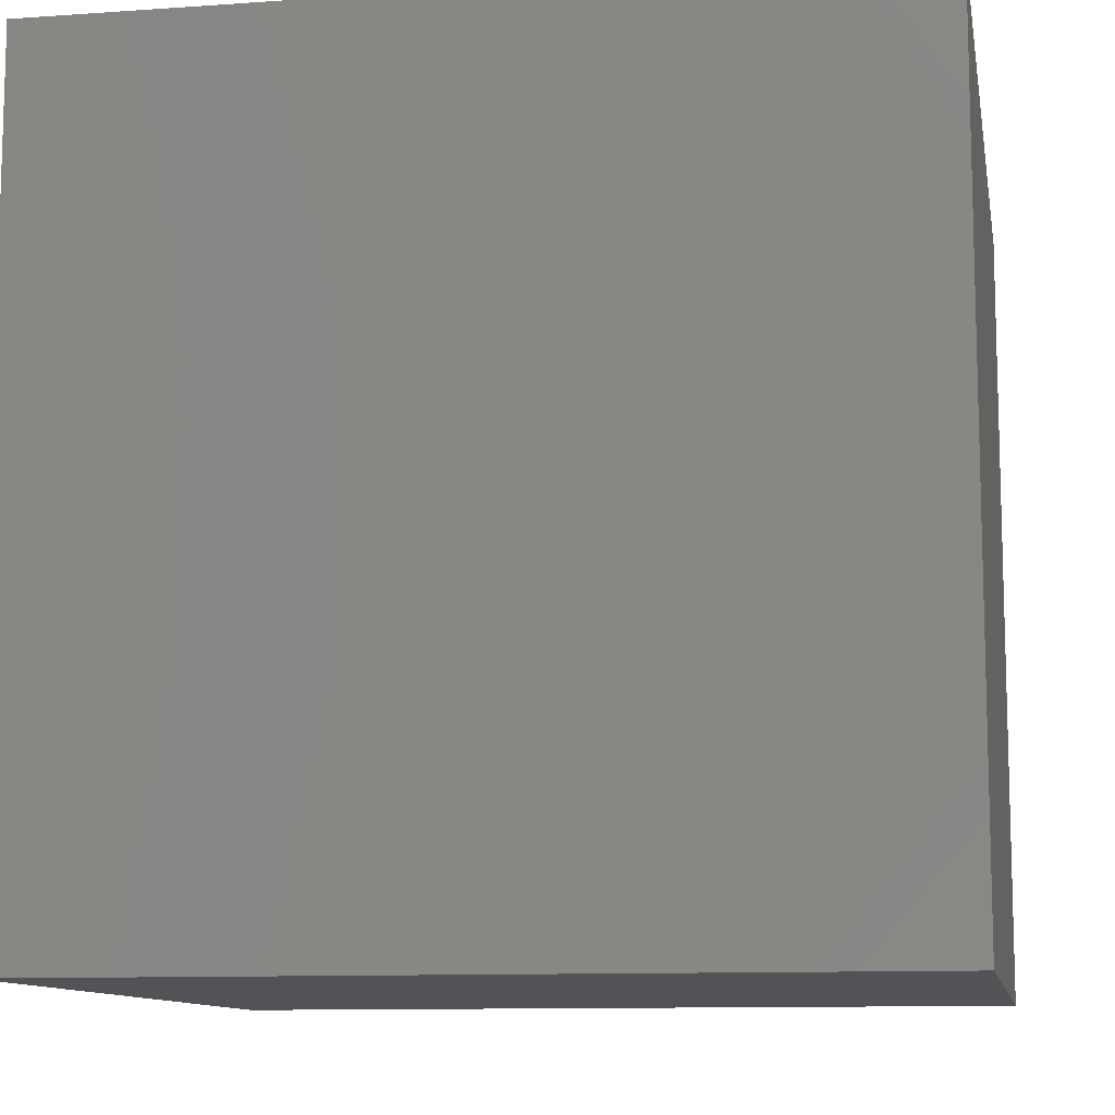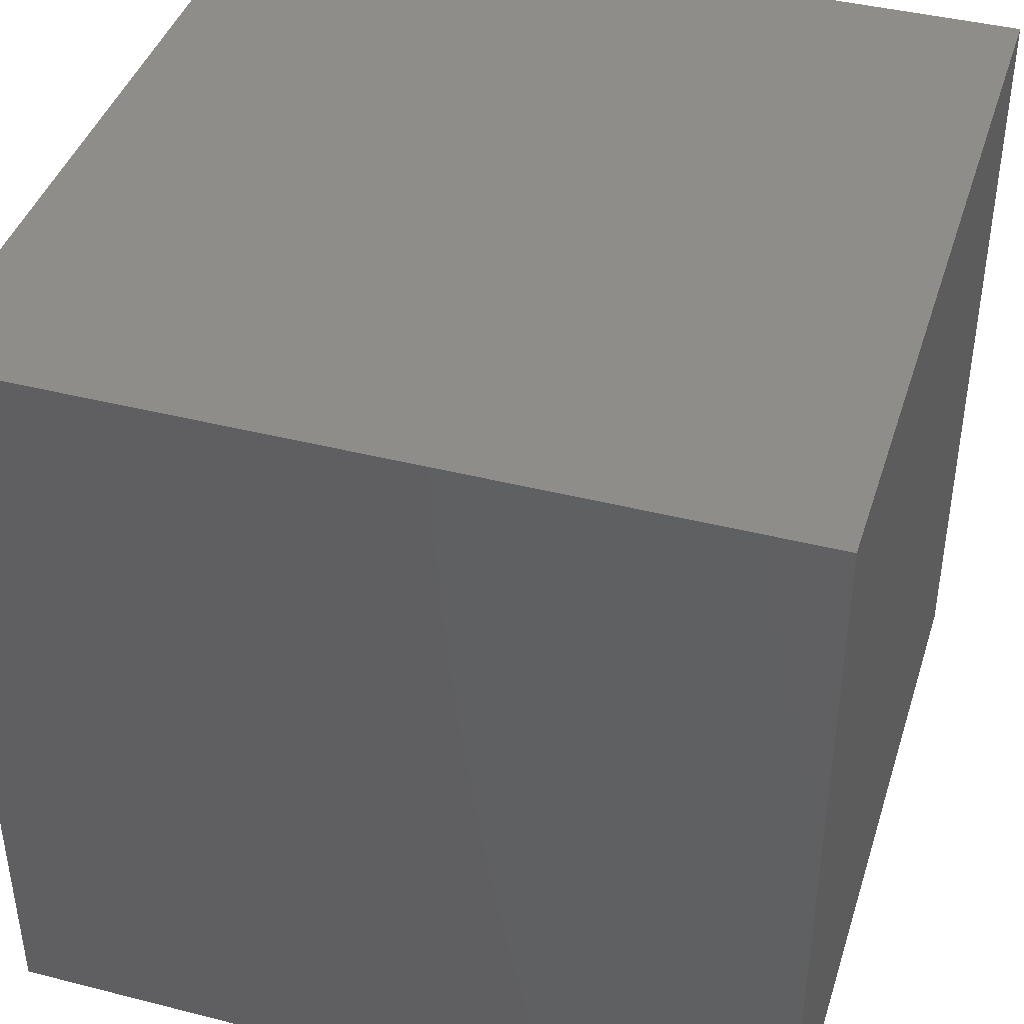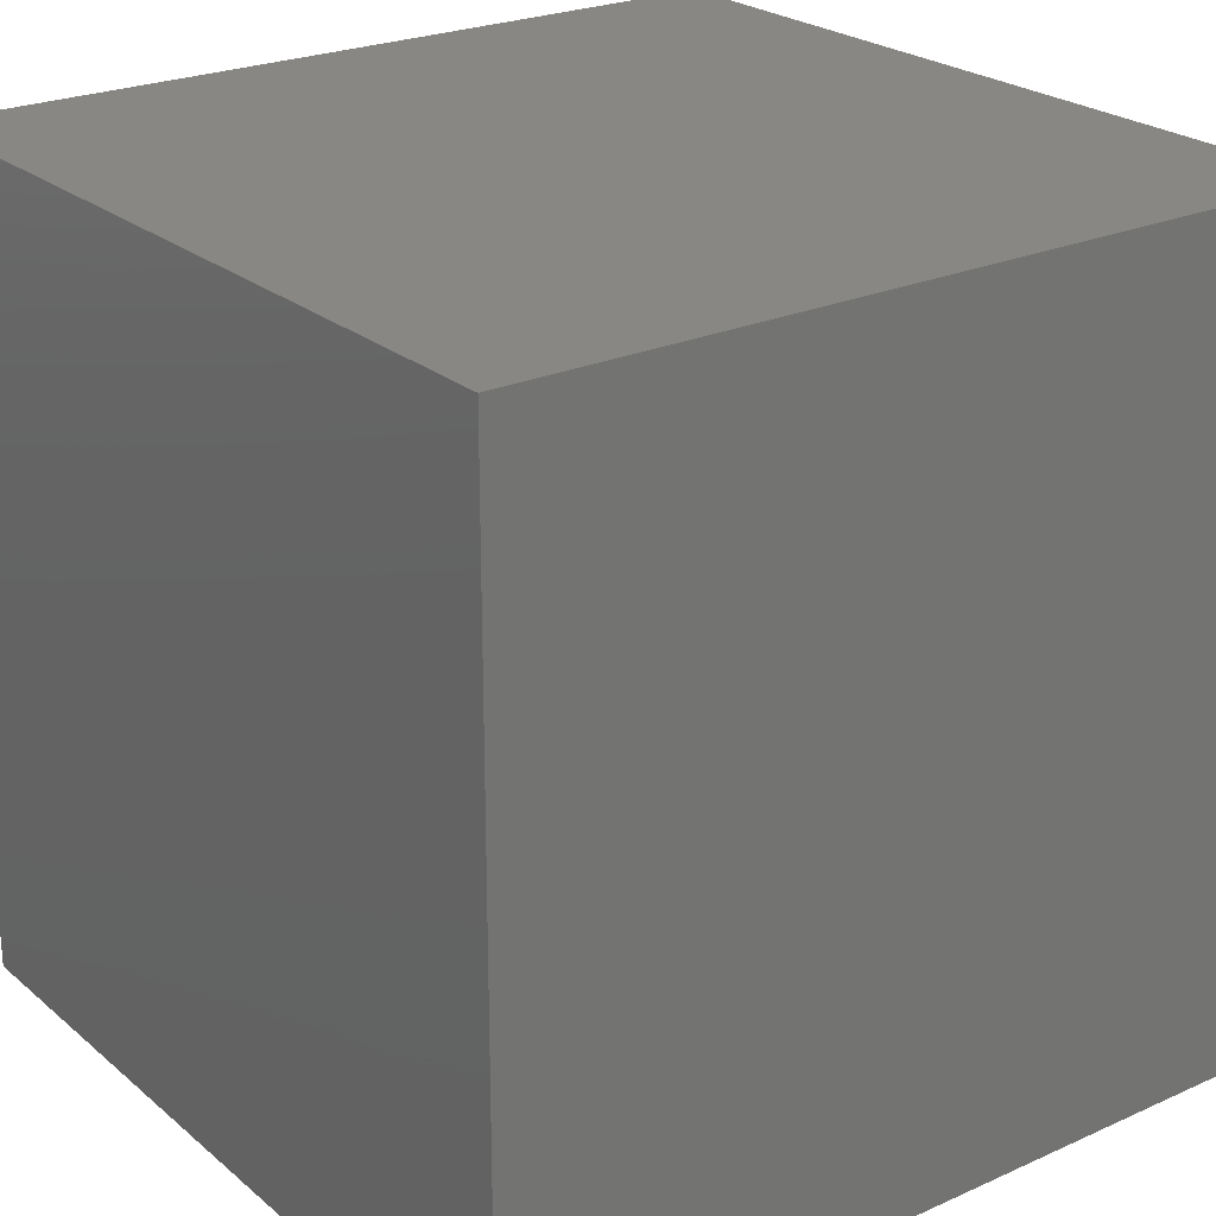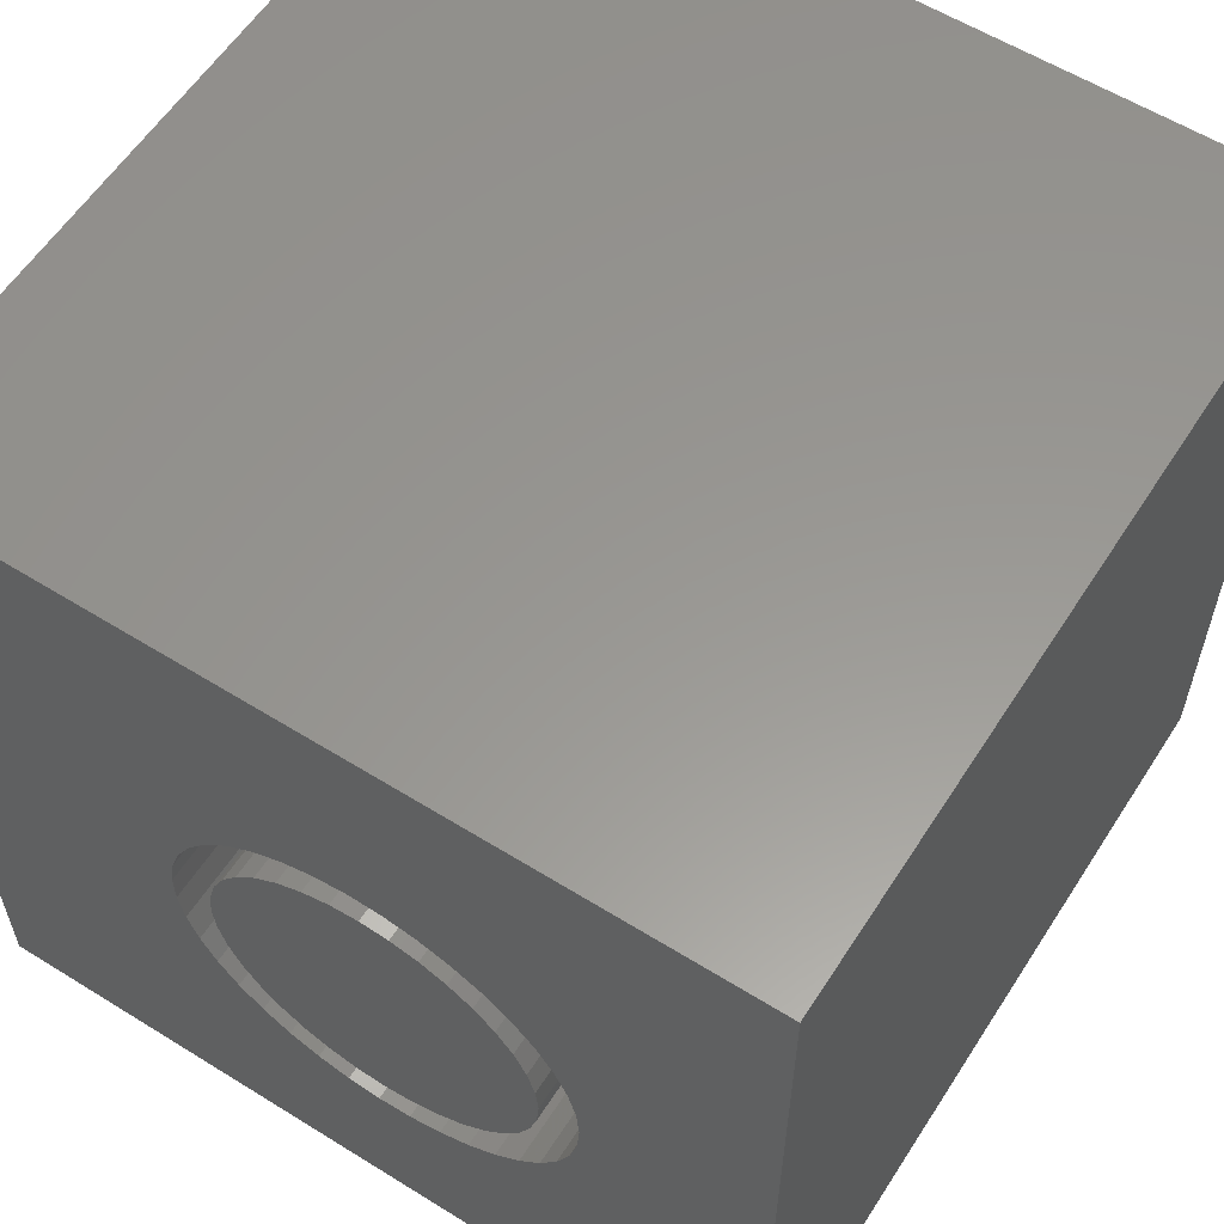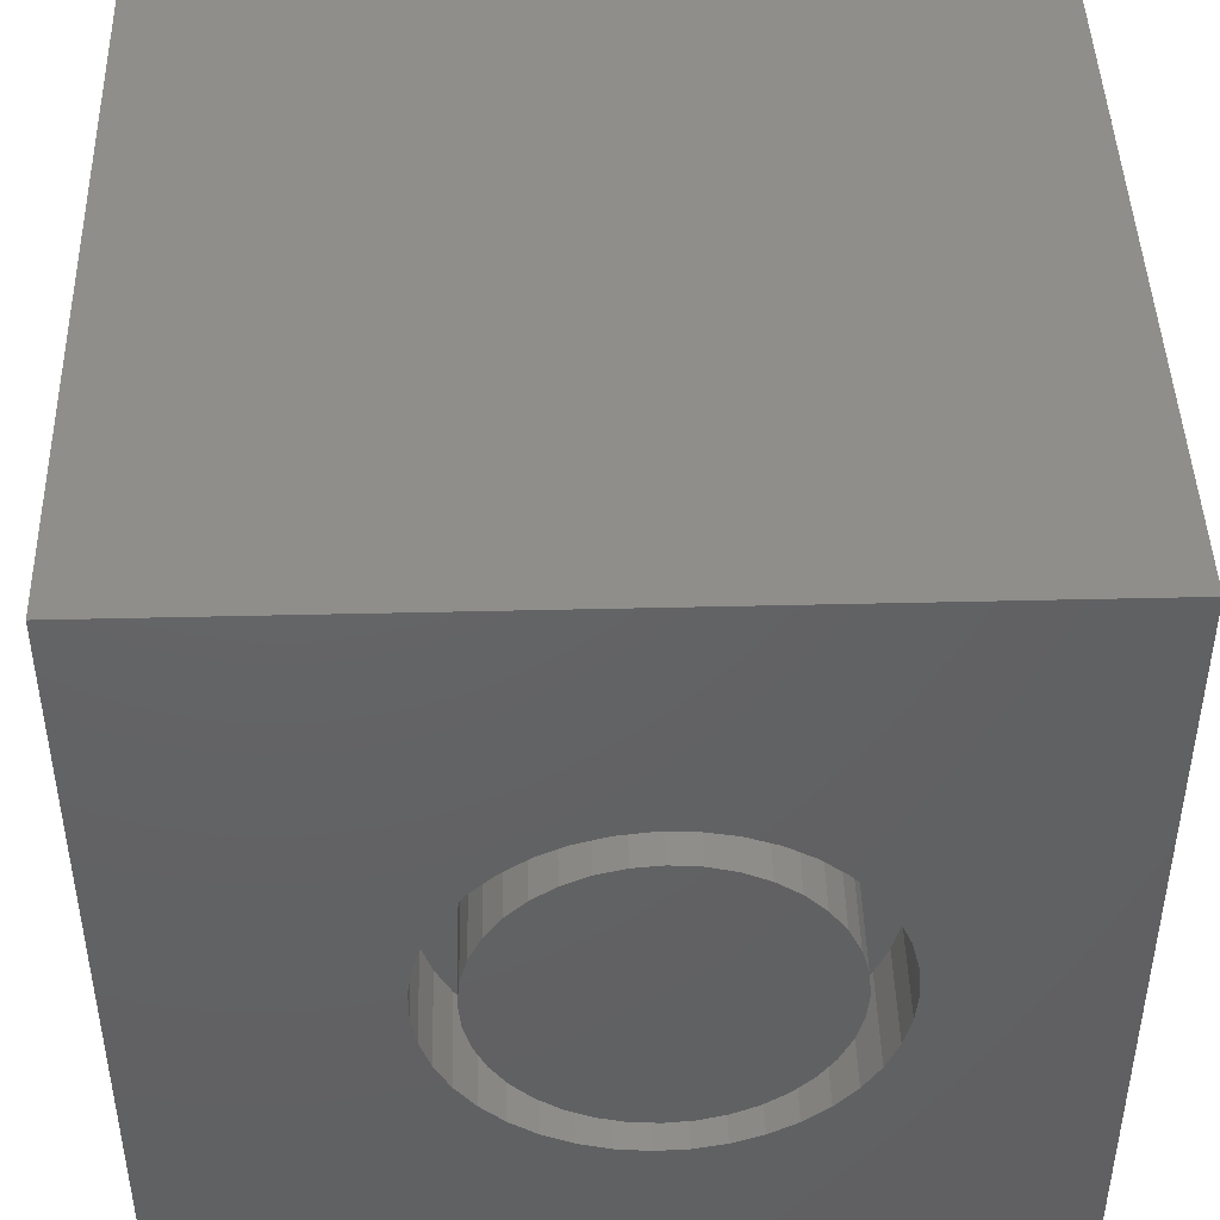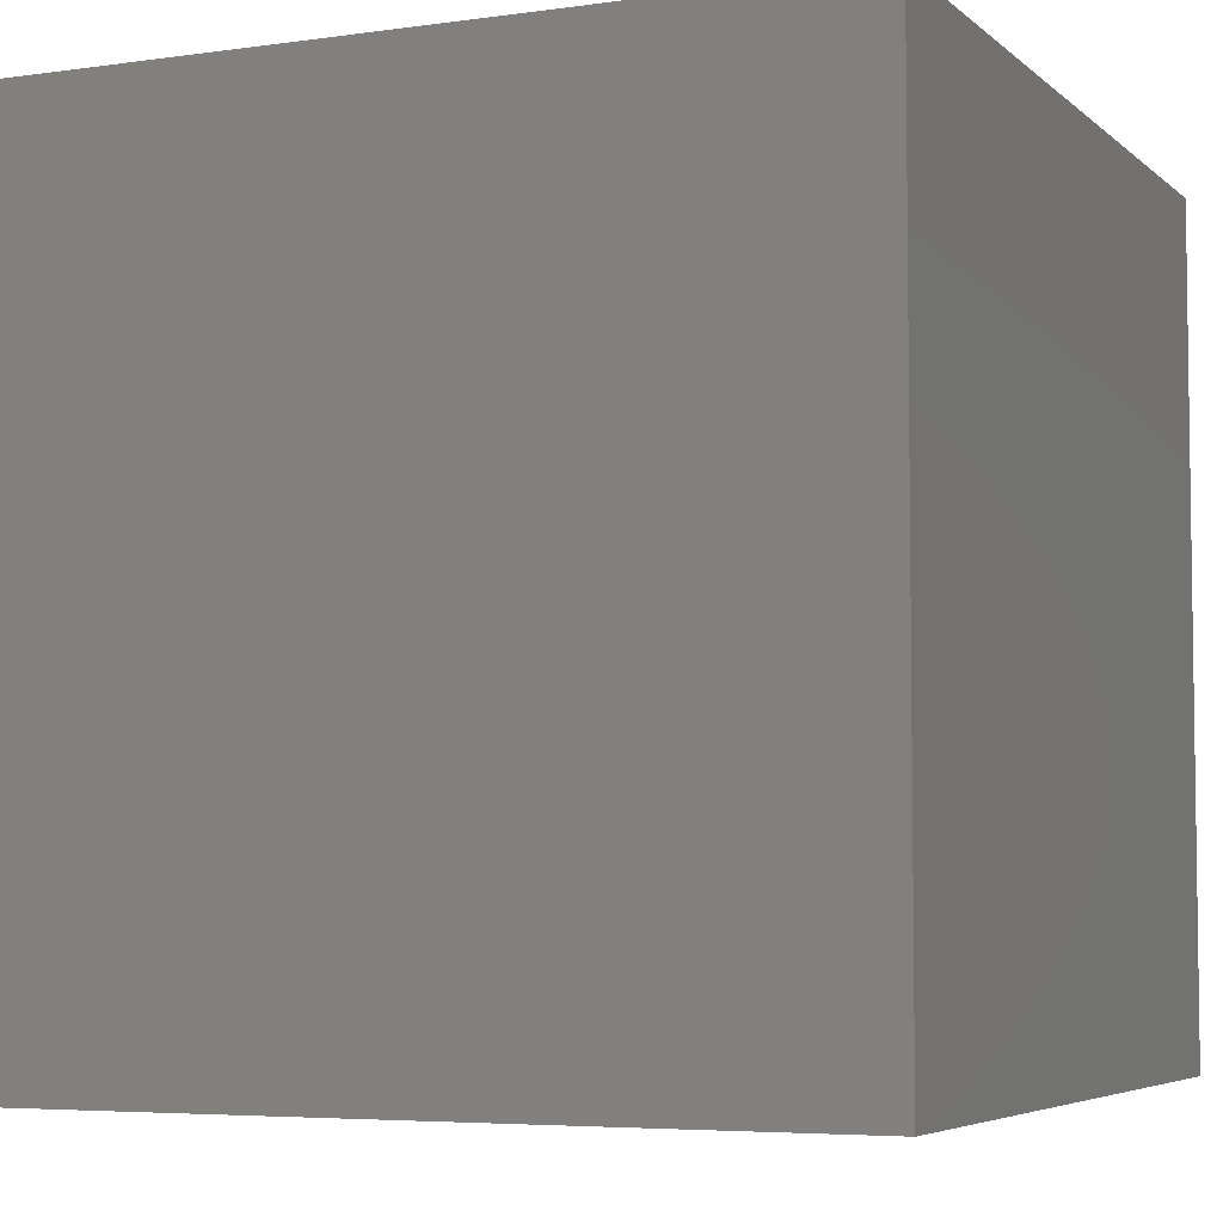
<metadata>
{"format":"stl","ext":"stl","renderer":"f3d","projection":"perspective","resolution":1024,"background":"white","views":[{"elev":-10.7,"azim":100.0,"up":"+Z"},{"elev":41.5,"azim":107.1,"up":"+Y"},{"elev":24.1,"azim":-126.6,"up":"+Y"},{"elev":58.8,"azim":32.6,"up":"+Y"},{"elev":44.9,"azim":-1.6,"up":"+Y"},{"elev":-5.2,"azim":114.0,"up":"+Y"}]}
</metadata>
<code>
# stl→obj: 158 verts, 312 faces
v 0 10 10
v 0 10 0
v 0 0 10
v 0 0 0
v 4.889 2.327 10
v 4.511 2.437 10
v 4.156 2.605 10
v 3.832 2.829 10
v 7.541 5.856 10
v 7.695 5.495 10
v 10 10 10
v 7.789 5.113 10
v 10 0 10
v 7.821 4.721 10
v 7.789 4.329 10
v 4.511 7.005 10
v 4.156 6.837 10
v 3.832 6.613 10
v 7.695 3.947 10
v 7.541 3.586 10
v 7.331 3.253 10
v 7.07 2.959 10
v 6.765 2.71 10
v 6.425 2.514 10
v 6.057 2.374 10
v 5.672 2.296 10
v 5.279 2.28 10
v 3.005 5.306 10
v 3.13 5.679 10
v 6.057 7.068 10
v 6.425 6.928 10
v 6.765 6.732 10
v 3.549 3.101 10
v 3.313 3.415 10
v 3.13 3.763 10
v 3.313 6.027 10
v 3.549 6.341 10
v 7.07 6.483 10
v 7.331 6.189 10
v 4.889 7.115 10
v 5.279 7.162 10
v 5.672 7.146 10
v 3.005 4.136 10
v 2.942 4.524 10
v 2.942 4.918 10
v 10 10 0
v 10 0 0
v 7.789 4.329 8.813
v 7.821 4.721 8.813
v 7.789 5.113 8.813
v 7.695 5.495 8.813
v 7.541 5.856 8.813
v 7.331 6.189 8.813
v 7.07 6.483 8.813
v 6.765 6.732 8.813
v 6.425 6.928 8.813
v 6.057 7.068 8.813
v 5.672 7.146 8.813
v 5.279 7.162 8.813
v 4.889 7.115 8.813
v 4.511 7.005 8.813
v 4.156 6.837 8.813
v 3.832 6.613 8.813
v 3.549 6.341 8.813
v 3.313 6.027 8.813
v 3.13 5.679 8.813
v 3.005 5.306 8.813
v 2.942 4.918 8.813
v 2.942 4.524 8.813
v 3.005 4.136 8.813
v 3.13 3.763 8.813
v 3.313 3.415 8.813
v 3.549 3.101 8.813
v 3.832 2.829 8.813
v 4.156 2.605 8.813
v 4.511 2.437 8.813
v 4.889 2.327 8.813
v 5.279 2.28 8.813
v 5.672 2.296 8.813
v 6.057 2.374 8.813
v 6.425 2.514 8.813
v 6.765 2.71 8.813
v 7.07 2.959 8.813
v 7.331 3.253 8.813
v 7.541 3.586 8.813
v 7.695 3.947 8.813
v 6.364 3.013 8.813
v 6.645 3.21 8.813
v 6.888 3.453 8.813
v 7.085 3.735 8.813
v 7.231 4.047 8.813
v 7.32 4.379 8.813
v 7.35 4.721 8.813
v 7.32 5.063 8.813
v 7.231 5.396 8.813
v 7.085 5.707 8.813
v 6.888 5.989 8.813
v 6.645 6.232 8.813
v 6.364 6.429 8.813
v 3.435 5.063 8.813
v 3.405 4.721 8.813
v 3.435 4.379 8.813
v 3.524 4.047 8.813
v 3.67 3.735 8.813
v 3.867 3.453 8.813
v 4.11 3.21 8.813
v 4.391 3.013 8.813
v 4.703 2.868 8.813
v 5.035 2.779 8.813
v 5.378 2.749 8.813
v 5.72 2.779 8.813
v 6.052 2.868 8.813
v 6.052 6.574 8.813
v 5.72 6.663 8.813
v 5.378 6.693 8.813
v 5.035 6.663 8.813
v 4.703 6.574 8.813
v 4.391 6.429 8.813
v 4.11 6.232 8.813
v 3.867 5.989 8.813
v 3.67 5.707 8.813
v 3.524 5.396 8.813
v 7.35 4.721 10
v 7.32 4.379 10
v 7.231 4.047 10
v 7.085 3.735 10
v 6.888 3.453 10
v 6.645 3.21 10
v 6.364 3.013 10
v 6.052 2.868 10
v 5.72 2.779 10
v 5.378 2.749 10
v 5.035 2.779 10
v 4.703 2.868 10
v 4.391 3.013 10
v 4.11 3.21 10
v 3.867 3.453 10
v 3.67 3.735 10
v 3.524 4.047 10
v 3.435 4.379 10
v 3.405 4.721 10
v 3.435 5.063 10
v 3.524 5.396 10
v 3.67 5.707 10
v 3.867 5.989 10
v 4.11 6.232 10
v 4.391 6.429 10
v 4.703 6.574 10
v 5.035 6.663 10
v 5.378 6.693 10
v 5.72 6.663 10
v 6.052 6.574 10
v 6.364 6.429 10
v 6.645 6.232 10
v 6.888 5.989 10
v 7.085 5.707 10
v 7.231 5.396 10
v 7.32 5.063 10
f 1 2 3
f 3 2 4
f 5 6 3
f 3 6 7
f 3 7 8
f 9 10 11
f 11 10 12
f 11 12 13
f 13 12 14
f 13 14 15
f 16 1 17
f 17 1 18
f 15 19 13
f 13 19 20
f 13 20 21
f 21 22 13
f 13 22 23
f 13 23 24
f 24 25 13
f 13 25 26
f 13 26 3
f 3 26 27
f 3 27 5
f 28 29 1
f 30 31 11
f 11 31 32
f 8 33 3
f 3 33 34
f 3 34 35
f 29 36 1
f 1 36 37
f 1 37 18
f 32 38 11
f 11 38 39
f 11 39 9
f 16 40 1
f 1 40 41
f 1 41 11
f 11 41 42
f 11 42 30
f 35 43 3
f 3 43 44
f 3 44 1
f 1 44 45
f 1 45 28
f 46 11 47
f 47 11 13
f 2 46 4
f 4 46 47
f 11 46 1
f 1 46 2
f 47 13 4
f 4 13 3
f 48 14 49
f 49 14 12
f 49 12 50
f 50 12 10
f 50 10 51
f 51 10 9
f 51 9 52
f 52 9 39
f 52 39 53
f 53 39 38
f 53 38 54
f 54 38 32
f 54 32 55
f 55 32 31
f 55 31 56
f 56 31 30
f 56 30 57
f 57 30 42
f 57 42 58
f 58 42 41
f 58 41 59
f 59 41 40
f 59 40 60
f 60 40 16
f 60 16 61
f 61 16 17
f 61 17 62
f 62 17 18
f 62 18 63
f 63 18 37
f 63 37 64
f 64 37 36
f 64 36 65
f 65 36 29
f 65 29 66
f 66 29 28
f 66 28 67
f 67 28 45
f 67 45 68
f 68 45 44
f 68 44 69
f 69 44 43
f 69 43 70
f 70 43 35
f 70 35 71
f 71 35 34
f 71 34 72
f 72 34 33
f 72 33 73
f 73 33 8
f 73 8 74
f 74 8 7
f 74 7 75
f 75 7 6
f 75 6 76
f 76 6 5
f 76 5 77
f 77 5 27
f 77 27 78
f 78 27 26
f 78 26 79
f 79 26 25
f 79 25 80
f 80 25 24
f 80 24 81
f 81 24 23
f 81 23 82
f 82 23 22
f 82 22 83
f 83 22 21
f 83 21 84
f 84 21 20
f 84 20 85
f 85 20 19
f 85 19 86
f 86 19 15
f 86 15 48
f 48 15 14
f 87 82 88
f 88 82 83
f 88 83 89
f 89 83 84
f 89 84 90
f 90 84 85
f 90 85 91
f 91 85 86
f 91 86 92
f 92 86 48
f 92 48 93
f 93 48 49
f 93 49 94
f 94 49 50
f 94 50 95
f 95 50 51
f 95 51 96
f 96 51 52
f 96 52 97
f 97 52 53
f 97 53 98
f 98 53 54
f 98 54 99
f 100 68 101
f 101 68 69
f 101 69 102
f 102 69 70
f 102 70 103
f 103 70 71
f 103 71 104
f 104 71 72
f 104 72 105
f 105 72 73
f 105 73 106
f 106 73 74
f 106 74 107
f 107 74 75
f 107 75 108
f 108 75 76
f 108 76 109
f 109 76 77
f 109 77 110
f 110 77 78
f 110 78 111
f 111 78 79
f 111 79 112
f 112 79 80
f 112 80 87
f 87 80 81
f 87 81 82
f 54 55 99
f 99 55 56
f 99 56 113
f 113 56 57
f 113 57 114
f 114 57 58
f 114 58 115
f 115 58 59
f 115 59 116
f 116 59 60
f 116 60 117
f 117 60 61
f 117 61 118
f 118 61 62
f 118 62 119
f 119 62 63
f 119 63 120
f 120 63 64
f 120 64 121
f 121 64 65
f 121 65 122
f 122 65 66
f 122 66 100
f 100 66 67
f 100 67 68
f 94 123 93
f 93 123 124
f 93 124 92
f 92 124 125
f 92 125 91
f 91 125 126
f 91 126 90
f 90 126 127
f 90 127 89
f 89 127 128
f 89 128 88
f 88 128 129
f 88 129 87
f 87 129 130
f 87 130 112
f 112 130 131
f 112 131 111
f 111 131 132
f 111 132 110
f 110 132 133
f 110 133 109
f 109 133 134
f 109 134 108
f 108 134 135
f 108 135 107
f 107 135 136
f 107 136 106
f 106 136 137
f 106 137 105
f 105 137 138
f 105 138 104
f 104 138 139
f 104 139 103
f 103 139 140
f 103 140 102
f 102 140 141
f 102 141 101
f 101 141 142
f 101 142 100
f 100 142 143
f 100 143 122
f 122 143 144
f 122 144 121
f 121 144 145
f 121 145 120
f 120 145 146
f 120 146 119
f 119 146 147
f 119 147 118
f 118 147 148
f 118 148 117
f 117 148 149
f 117 149 116
f 116 149 150
f 116 150 115
f 115 150 151
f 115 151 114
f 114 151 152
f 114 152 113
f 113 152 153
f 113 153 99
f 99 153 154
f 99 154 98
f 98 154 155
f 98 155 97
f 97 155 156
f 97 156 96
f 96 156 157
f 96 157 95
f 95 157 158
f 95 158 94
f 94 158 123
f 136 135 150
f 158 157 130
f 130 157 156
f 130 156 155
f 150 140 139
f 135 134 150
f 150 134 133
f 150 133 132
f 128 127 123
f 155 154 130
f 130 154 153
f 130 153 152
f 132 131 150
f 150 131 130
f 150 130 151
f 151 130 152
f 149 148 150
f 150 148 147
f 150 147 146
f 146 145 150
f 150 145 144
f 150 144 143
f 143 142 150
f 150 142 141
f 150 141 140
f 139 138 150
f 150 138 137
f 150 137 136
f 158 130 123
f 123 130 129
f 123 129 128
f 127 126 123
f 123 126 125
f 123 125 124

</code>
